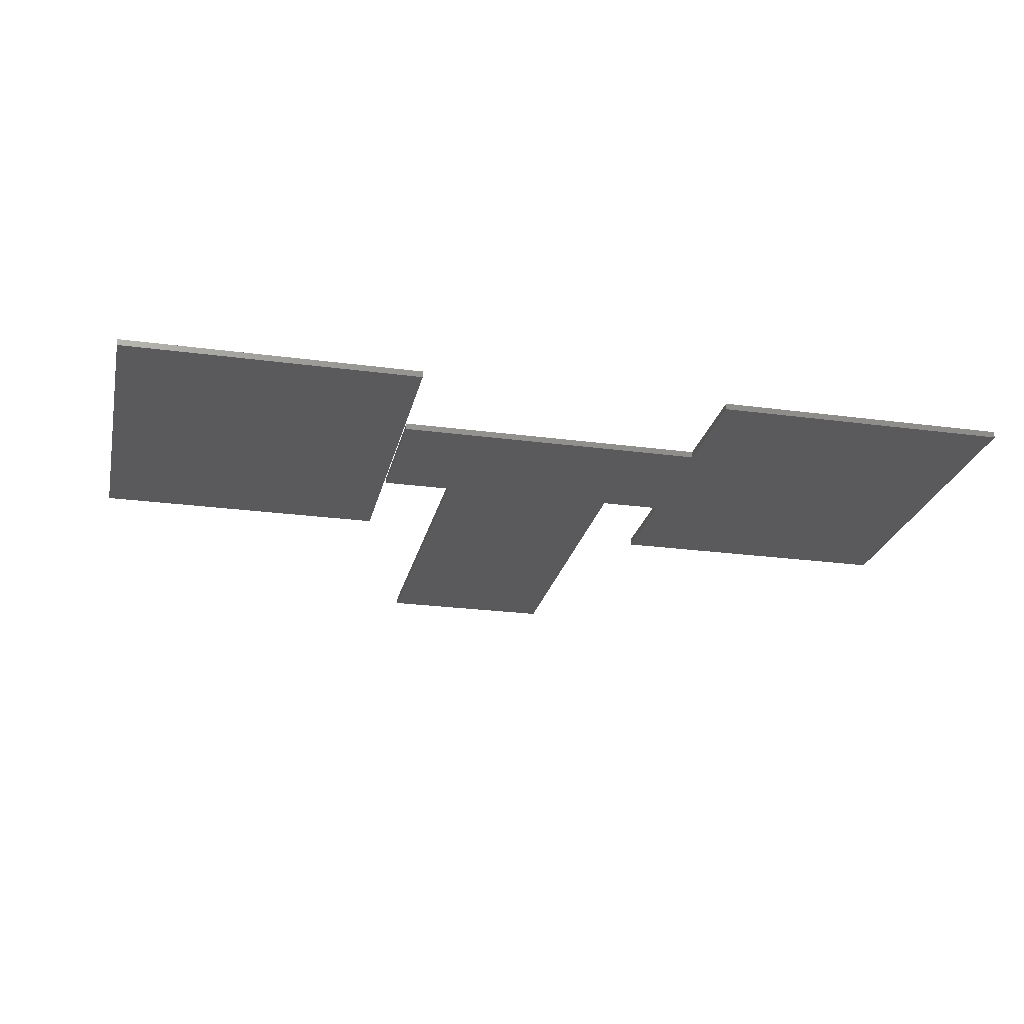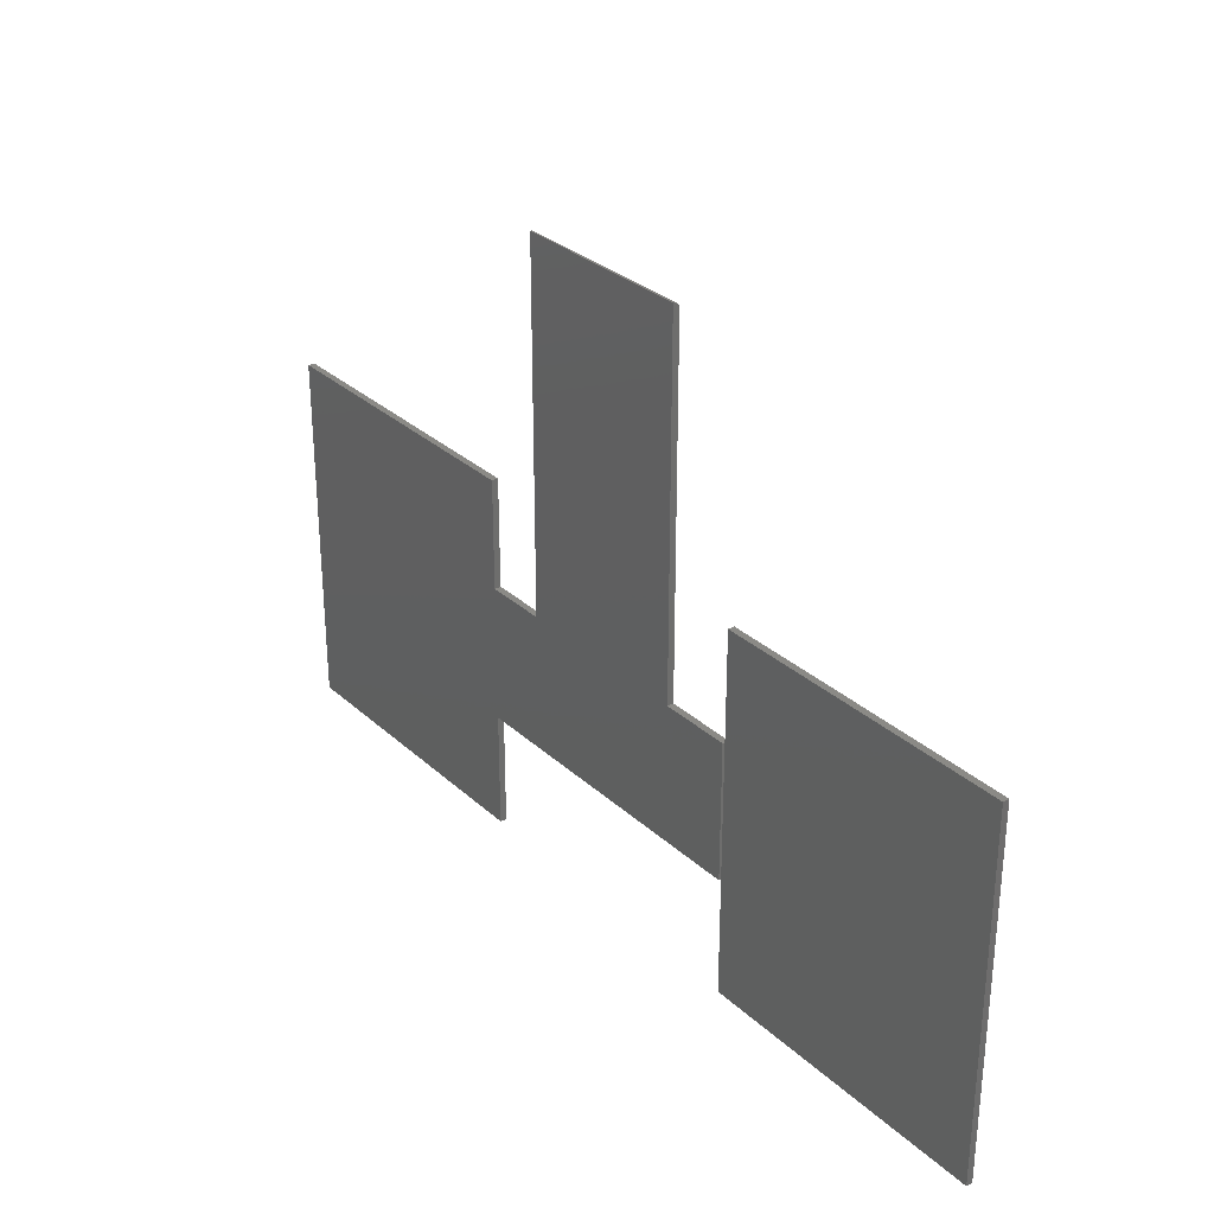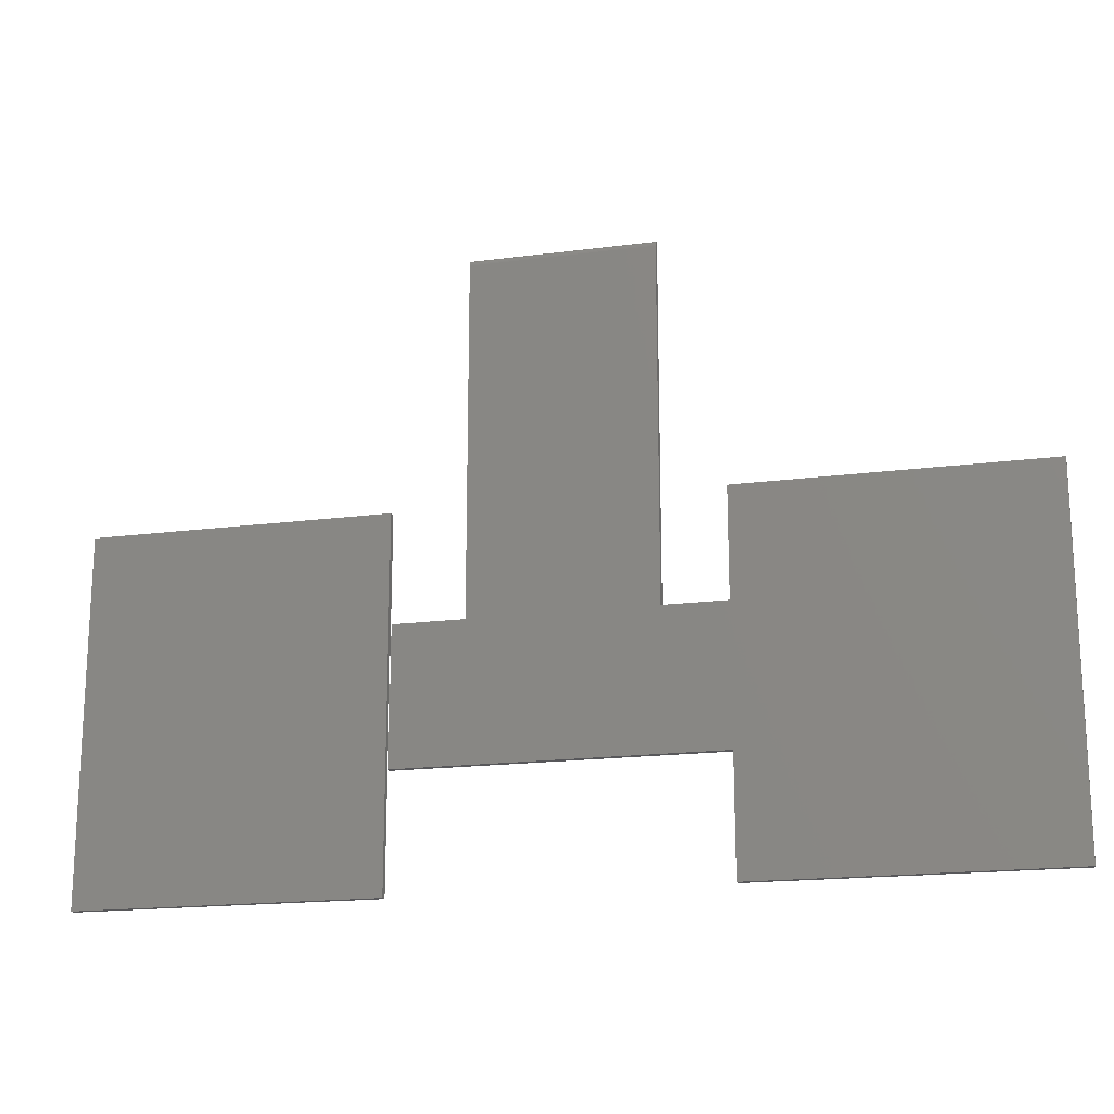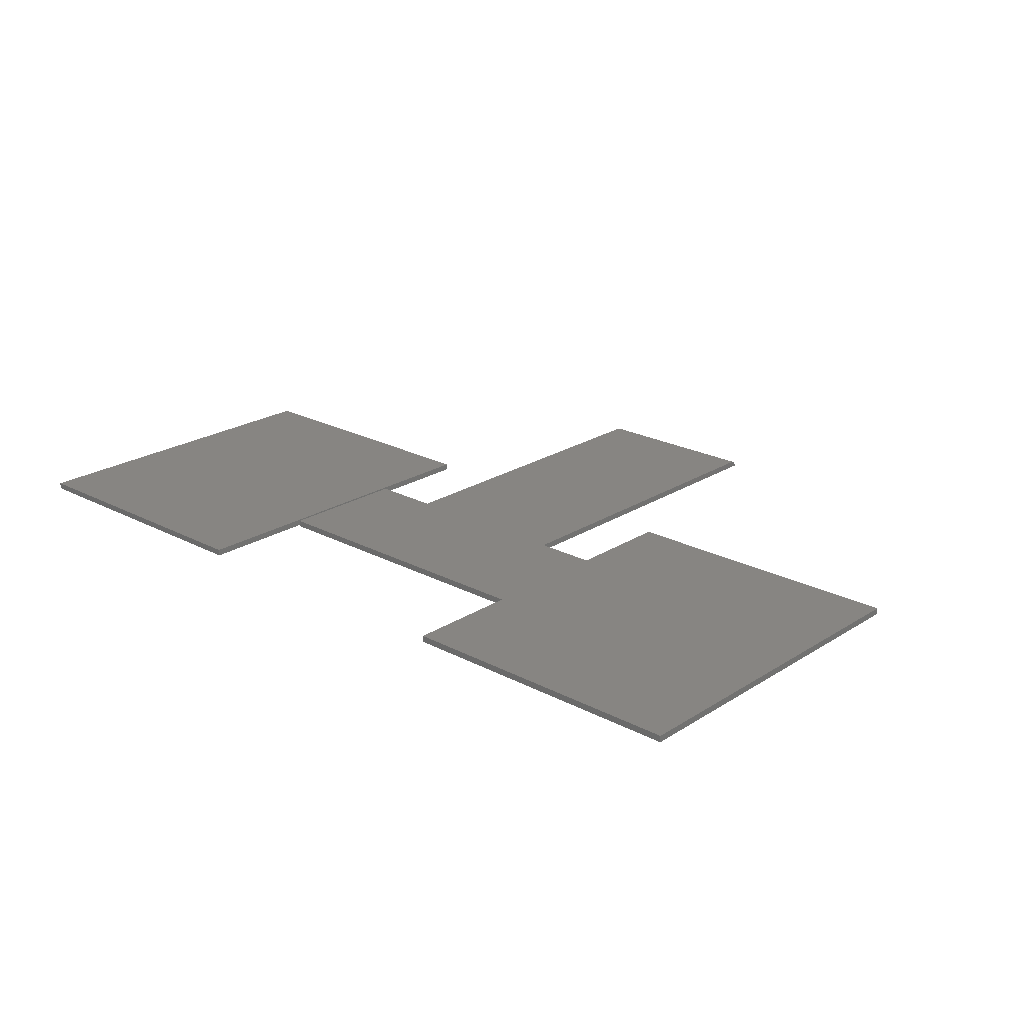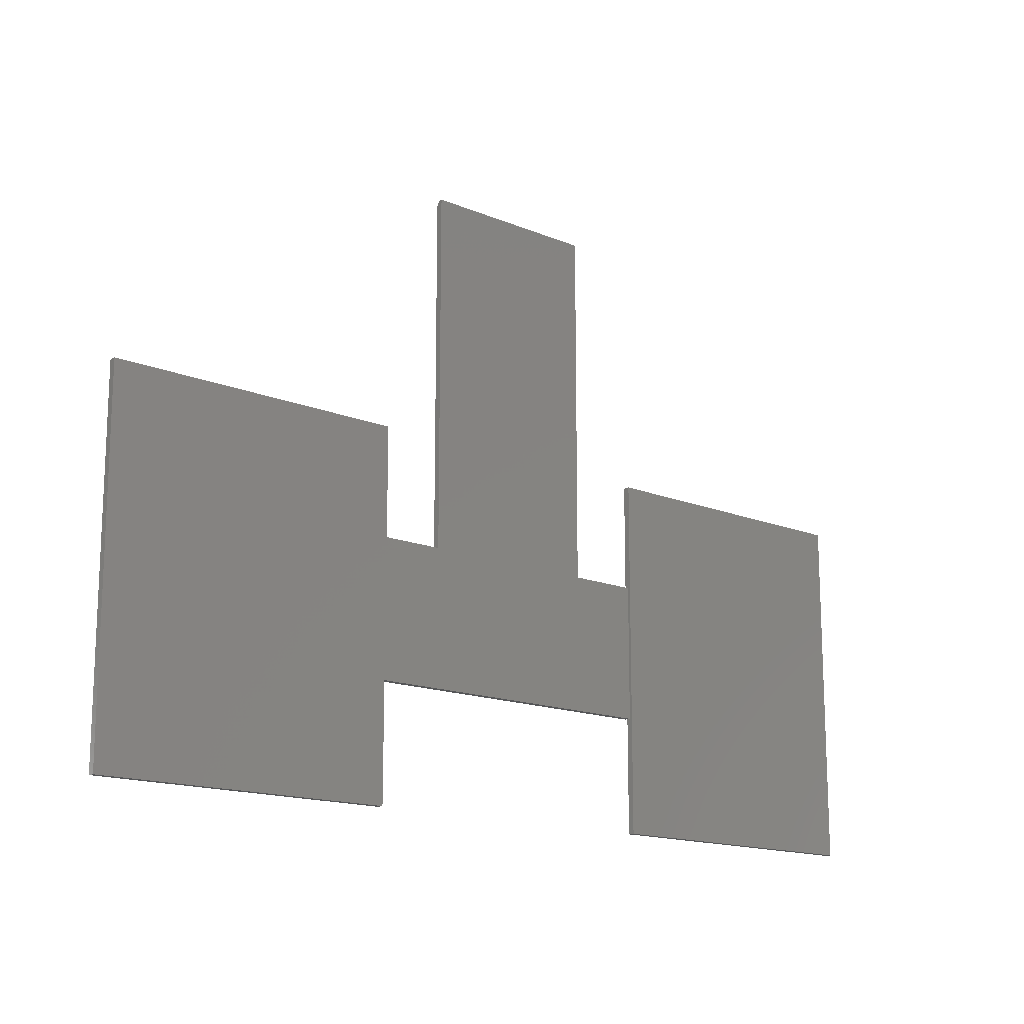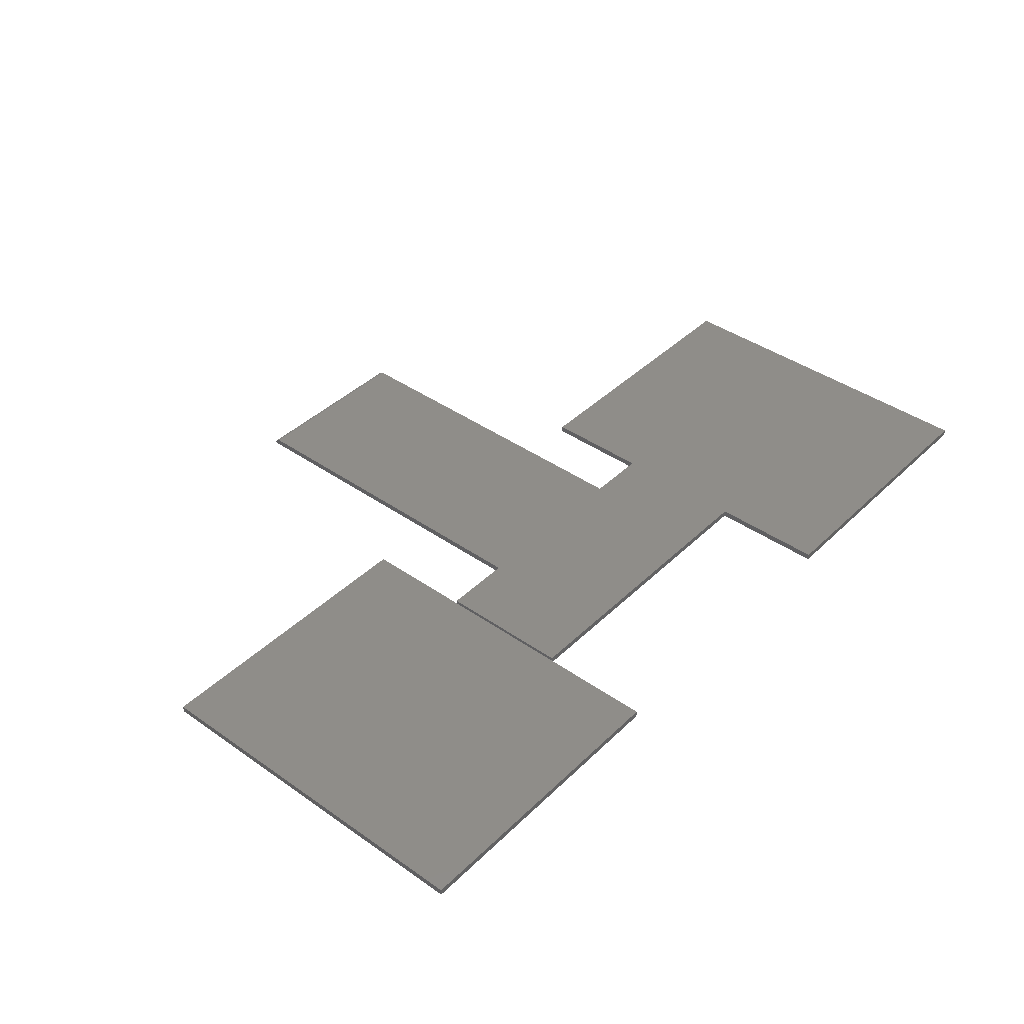
<metadata>
{"format":"stl","ext":"stl","renderer":"f3d","projection":"perspective","resolution":1024,"background":"white","views":[{"elev":-24.4,"azim":-12.5,"up":"+Z"},{"elev":30.3,"azim":-127.7,"up":"+Y"},{"elev":-18.0,"azim":14.3,"up":"+Y"},{"elev":22.3,"azim":42.4,"up":"+Z"},{"elev":-15.3,"azim":138.7,"up":"+Y"},{"elev":40.7,"azim":-49.4,"up":"+Z"}]}
</metadata>
<code>
# stl→obj: 52 verts, 96 faces
v 0.08594 0.5953 0.007662
v 0.08594 0.5981 0.006496
v 0.08594 0.5938 0.007812
v 0.08594 0.5967 0.007218
v 0.08594 0.6002 0.00434
v 0.08594 0.6014 0.001524
v 0.08594 0.6016 0
v 0.08594 0.601 0.00299
v 0.08594 0.1652 0
v 0.08594 0.1652 0.007812
v 0.08594 0.5993 0.005524
v 0.307 0.1652 0
v 0.307 0.6016 0
v 0.307 0.6014 0.001524
v 0.307 0.601 0.00299
v 0.307 0.6002 0.00434
v 0.307 0.5993 0.005524
v 0.307 0.5981 0.006496
v 0.307 0.5967 0.007218
v 0.307 0.5953 0.007662
v 0.307 0.5938 0.007812
v 0.307 0.1652 0.007812
v 0.3828 0.1652 0.007812
v 0.7466 0.2969 0.007812
v 0.3828 0.2969 0.007812
v 0.3828 -5.551e-17 0.007812
v 0.3828 -0.002467 0.007812
v 0 0.1652 0.007812
v 0 0 0.007812
v 0.3828 -0.1406 0.007812
v 0.7466 -0.1406 0.007812
v 0.3828 0.2969 0
v 0.7466 0.2969 0
v 0.3828 0.1652 0
v 0.3828 -5.551e-17 0
v 0 0 0
v 0 0.1652 0
v 0.3828 -0.002467 0
v 0.3828 -0.1406 0
v 0.7466 -0.1406 0
v -0.3672 -0.1406 0
v -0.3672 0.2969 0
v -0.003372 0.2969 0
v -0.003372 0.1587 0
v -0.003372 -0.002467 0
v -0.003372 -0.1406 0
v -0.3672 -0.1406 0.007812
v -0.003372 -0.1406 0.007812
v -0.003372 -0.002467 0.007812
v -0.003372 0.1587 0.007812
v -0.003372 0.2969 0.007812
v -0.3672 0.2969 0.007812
f 1 2 3
f 1 4 2
f 5 6 7
f 8 6 5
f 9 10 3
f 9 3 2
f 9 2 11
f 9 11 5
f 9 5 7
f 12 13 14
f 12 14 15
f 12 15 16
f 12 16 17
f 12 17 18
f 12 18 19
f 12 19 20
f 12 20 21
f 12 21 22
f 23 24 25
f 26 27 24
f 26 24 23
f 26 23 22
f 26 22 10
f 26 10 28
f 26 28 29
f 30 31 27
f 27 31 24
f 10 22 3
f 3 22 21
f 32 33 34
f 35 36 37
f 35 37 9
f 35 9 12
f 35 12 34
f 35 34 33
f 35 33 38
f 39 38 40
f 40 38 33
f 9 7 12
f 12 7 13
f 13 7 14
f 14 7 6
f 14 6 15
f 15 6 8
f 15 8 16
f 16 8 5
f 16 5 17
f 17 5 11
f 17 11 18
f 18 11 2
f 18 2 19
f 19 2 4
f 19 4 20
f 20 4 1
f 20 1 21
f 21 1 3
f 23 34 22
f 22 34 12
f 10 9 28
f 28 9 37
f 33 32 24
f 24 32 25
f 40 33 31
f 31 33 24
f 38 39 27
f 27 39 30
f 39 40 30
f 30 40 31
f 32 34 25
f 25 34 23
f 35 38 26
f 26 38 27
f 29 36 26
f 26 36 35
f 41 42 43
f 41 43 44
f 41 44 45
f 41 45 46
f 47 48 49
f 47 49 50
f 47 50 51
f 47 51 52
f 42 41 52
f 52 41 47
f 43 42 51
f 51 42 52
f 44 43 50
f 50 43 51
f 45 44 49
f 49 44 50
f 46 45 48
f 48 45 49
f 41 46 47
f 47 46 48
f 28 37 29
f 29 37 36

</code>
